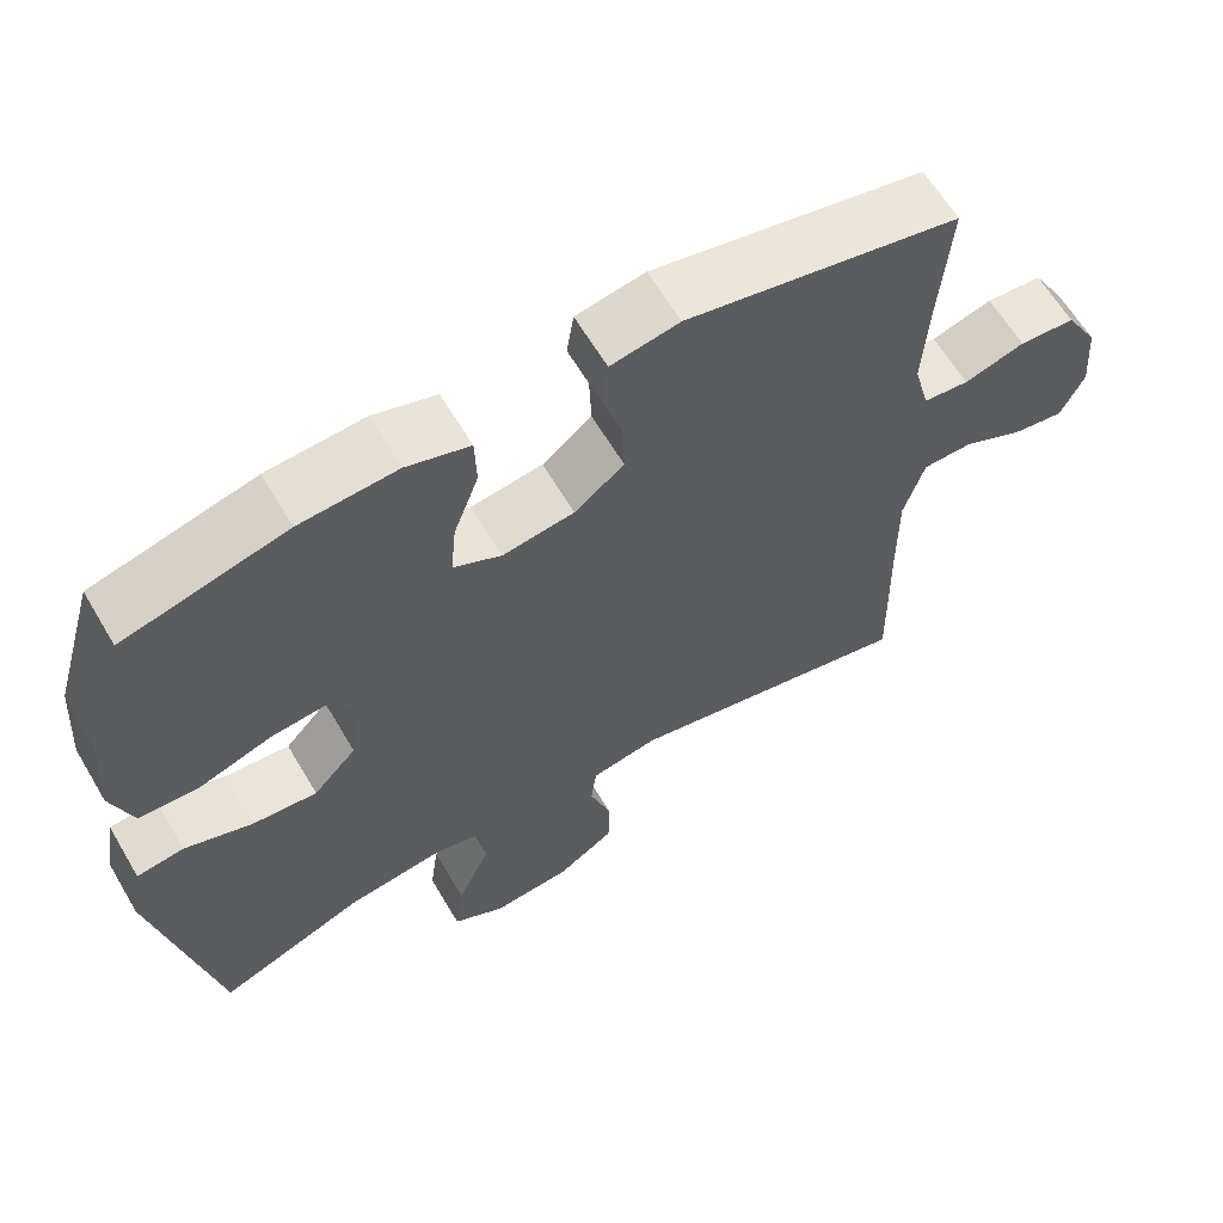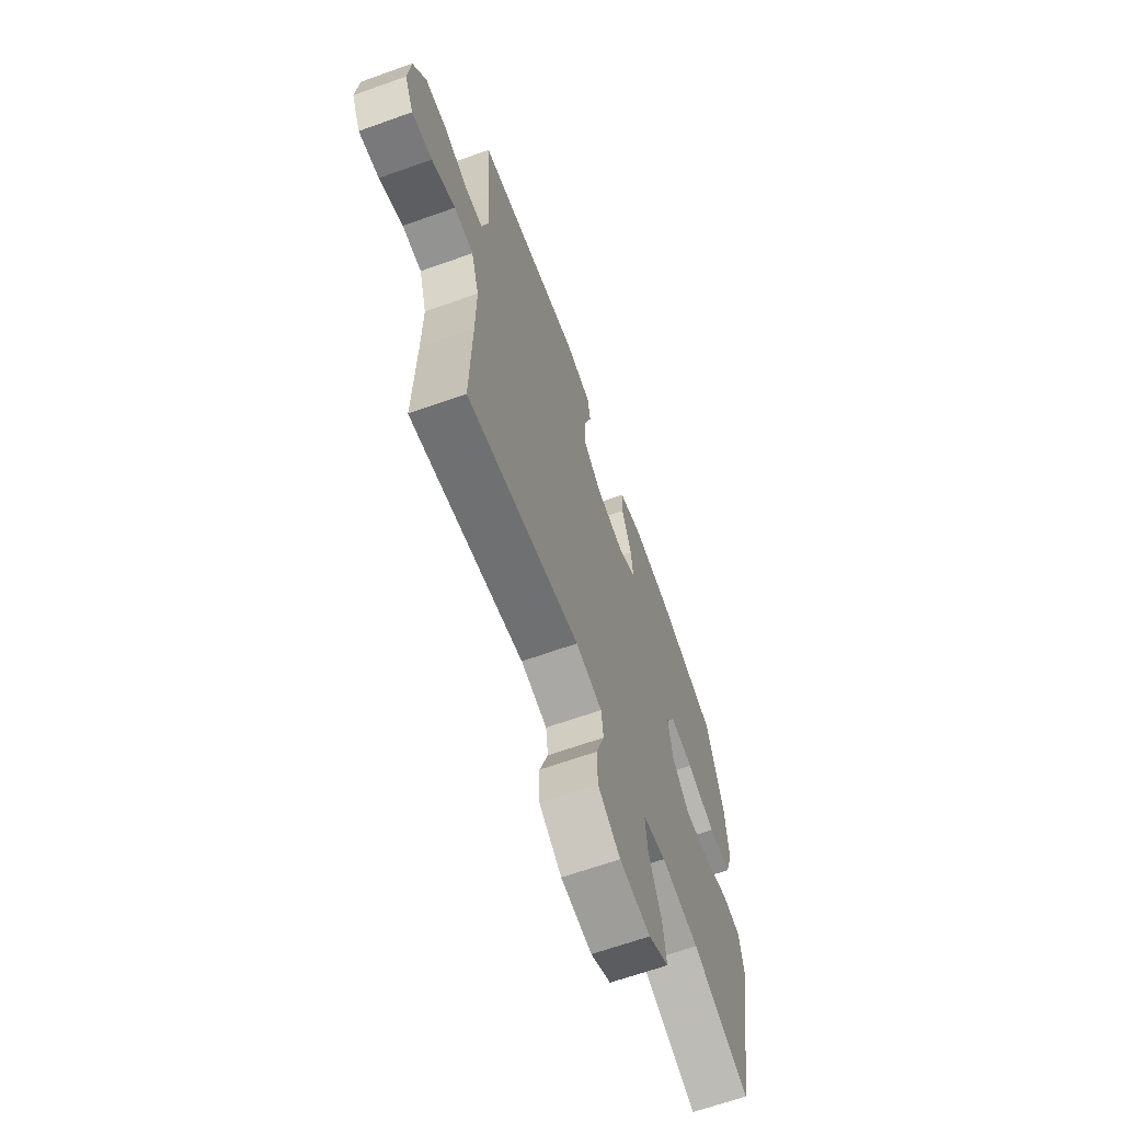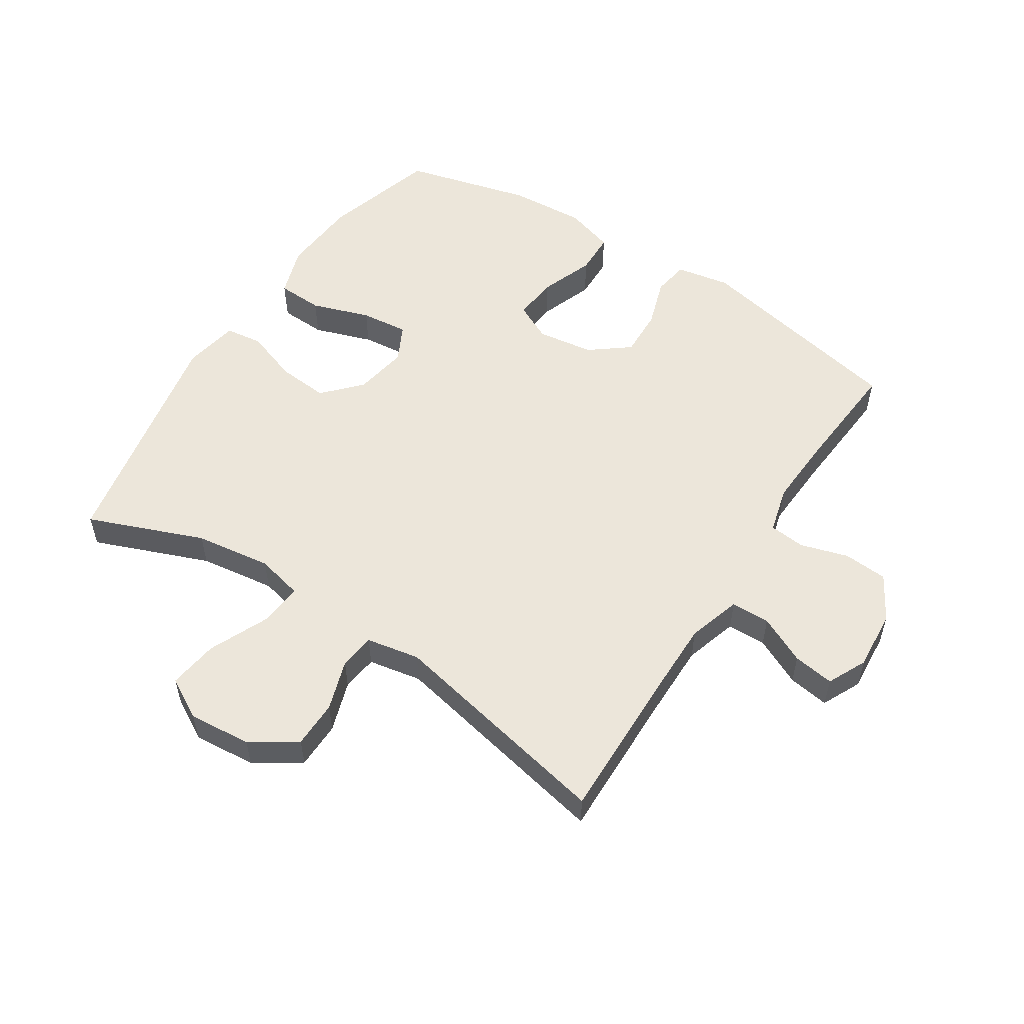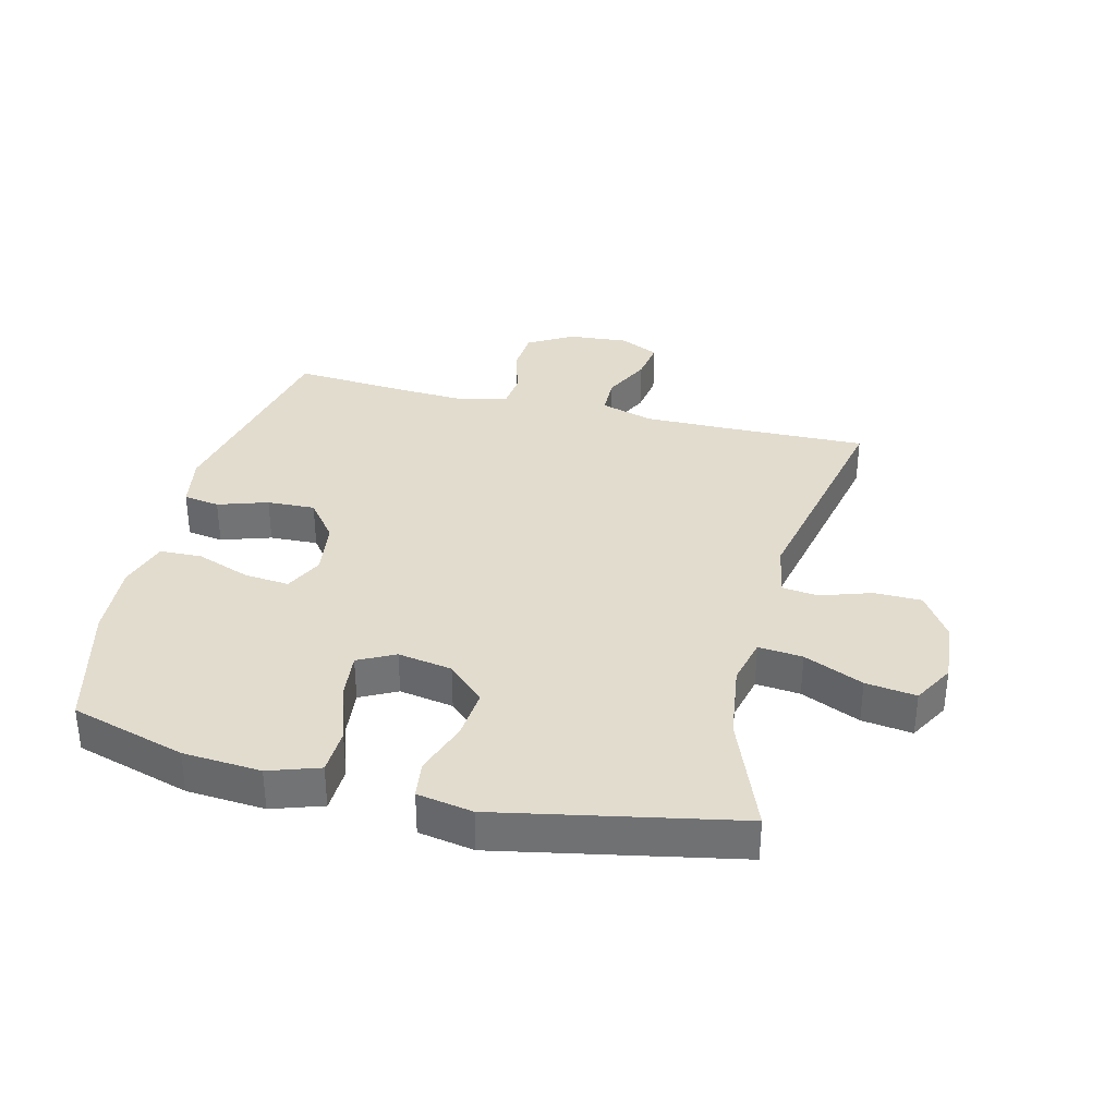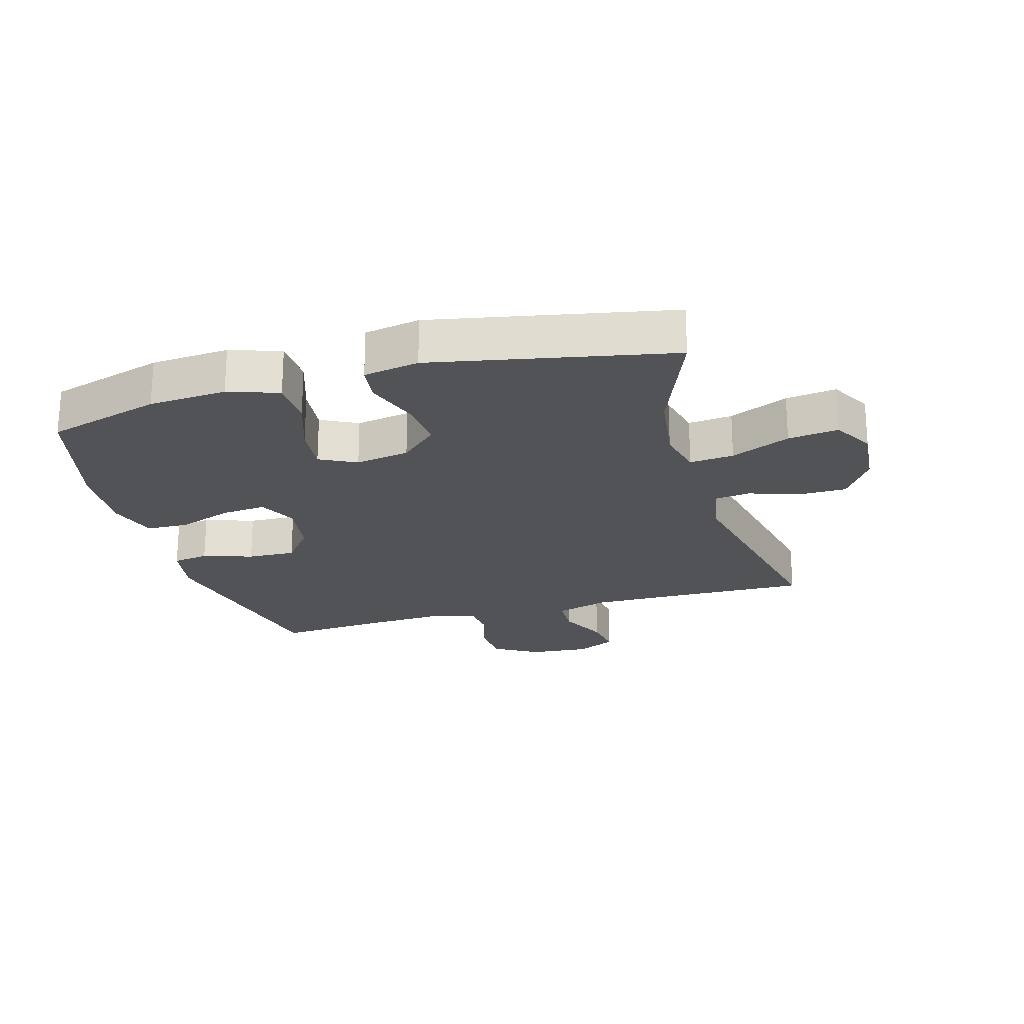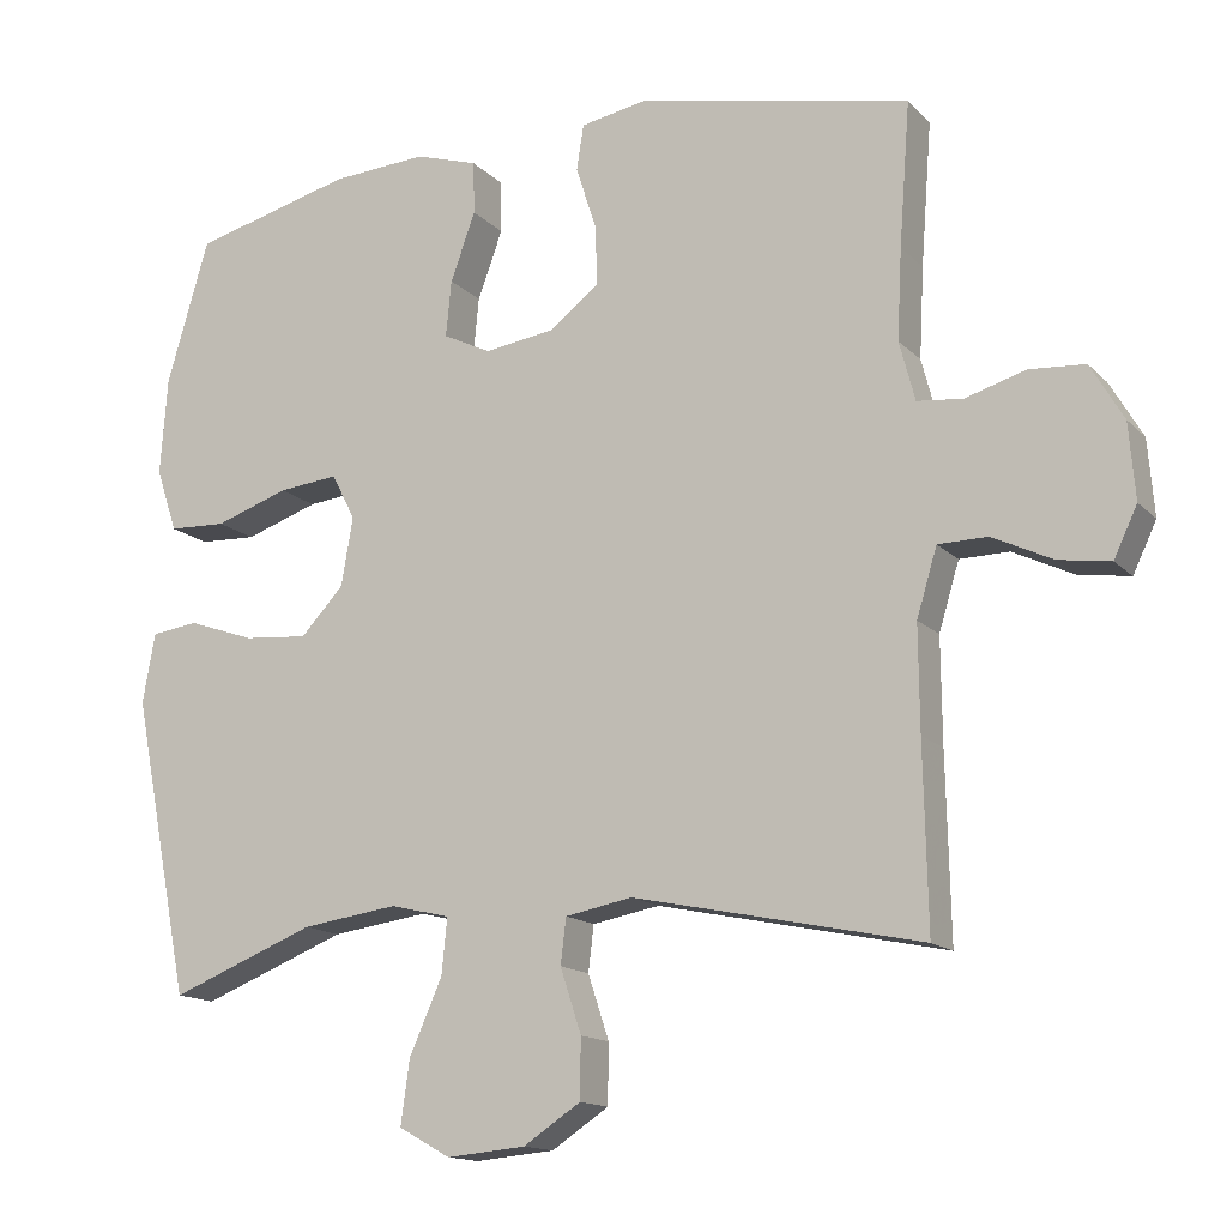
<metadata>
{"format":"obj","ext":"obj","renderer":"f3d","projection":"perspective","resolution":1024,"background":"white","views":[{"elev":62.8,"azim":149.4,"up":"+Z"},{"elev":-65.8,"azim":-70.3,"up":"+Z"},{"elev":54.6,"azim":-147.1,"up":"+Y"},{"elev":34.6,"azim":103.9,"up":"+Y"},{"elev":-22.4,"azim":105.9,"up":"+Y"},{"elev":-14.5,"azim":-152.8,"up":"+Z"}]}
</metadata>
<code>
v -0.5 0.07 0.5
v -0.153 0.07 0.572
v -0.066 0.07 0.556
v -0.057 0.07 0.498
v -0.083 0.07 0.418
v -0.086 0.07 0.341
v -0.023 0.07 0.292
v 0.068 0.07 0.279
v 0.129 0.07 0.309
v 0.122 0.07 0.381
v 0.09 0.07 0.468
v 0.092 0.07 0.536
v 0.172 0.07 0.561
v 0.295 0.07 0.553
v 0.5 0.07 0.5
v 0.554 0.07 0.316
v 0.563 0.07 0.191
v 0.536 0.07 0.11
v 0.462 0.07 0.107
v 0.368 0.07 0.139
v 0.291 0.07 0.147
v 0.261 0.07 0.088
v 0.276 0.07 0.001
v 0.331 0.07 -0.058
v 0.413 0.07 -0.051
v 0.499 0.07 -0.021
v 0.559 0.07 -0.029
v 0.575 0.07 -0.118
v 0.5 0.07 -0.5
v 0.314 0.07 -0.427
v 0.191 0.07 -0.41
v 0.115 0.07 -0.428
v 0.122 0.07 -0.499
v 0.164 0.07 -0.594
v 0.175 0.07 -0.675
v 0.109 0.07 -0.712
v 0.008 0.07 -0.703
v -0.065 0.07 -0.655
v -0.066 0.07 -0.579
v -0.039 0.07 -0.497
v -0.046 0.07 -0.439
v -0.132 0.07 -0.423
v -0.5 0.07 -0.5
v -0.495 0.07 -0.267
v -0.494 0.07 -0.134
v -0.52 0.07 -0.048
v -0.583 0.07 -0.047
v -0.66 0.07 -0.084
v -0.726 0.07 -0.094
v -0.756 0.07 -0.031
v -0.748 0.07 0.066
v -0.706 0.07 0.138
v -0.635 0.07 0.143
v -0.558 0.07 0.12
v -0.5 0.07 0.126
v -0.48 0.07 0.202
v -0.486 0.07 0.317
v -0.5 0 0.5
v -0.153 0 0.572
v -0.066 0 0.556
v -0.057 0 0.498
v -0.083 0 0.418
v -0.086 0 0.341
v -0.023 0 0.292
v 0.068 0 0.279
v 0.129 0 0.309
v 0.122 0 0.381
v 0.09 0 0.468
v 0.092 0 0.536
v 0.172 0 0.561
v 0.295 0 0.553
v 0.5 0 0.5
v 0.554 0 0.316
v 0.563 0 0.191
v 0.536 0 0.11
v 0.462 0 0.107
v 0.368 0 0.139
v 0.291 0 0.147
v 0.261 0 0.088
v 0.276 0 0.001
v 0.331 0 -0.058
v 0.413 0 -0.051
v 0.499 0 -0.021
v 0.559 0 -0.029
v 0.575 0 -0.118
v 0.5 0 -0.5
v 0.314 0 -0.427
v 0.191 0 -0.41
v 0.115 0 -0.428
v 0.122 0 -0.499
v 0.164 0 -0.594
v 0.175 0 -0.675
v 0.109 0 -0.712
v 0.008 0 -0.703
v -0.065 0 -0.655
v -0.066 0 -0.579
v -0.039 0 -0.497
v -0.046 0 -0.439
v -0.132 0 -0.423
v -0.5 0 -0.5
v -0.495 0 -0.267
v -0.494 0 -0.134
v -0.52 0 -0.048
v -0.583 0 -0.047
v -0.66 0 -0.084
v -0.726 0 -0.094
v -0.756 0 -0.031
v -0.748 0 0.066
v -0.706 0 0.138
v -0.635 0 0.143
v -0.558 0 0.12
v -0.5 0 0.126
v -0.48 0 0.202
v -0.486 0 0.317
f 52 53 54
f 51 52 54
f 50 51 54
f 49 50 54
f 48 49 54
f 47 48 54
f 46 47 54 55
f 45 46 55 56
f 42 43 44
f 44 45 56
f 42 44 56
f 41 42 56
f 38 39 40
f 37 38 40
f 36 37 40
f 35 36 40
f 34 35 40
f 33 34 40
f 32 33 40 41
f 41 56 57
f 32 41 57
f 31 32 57
f 28 29 30
f 27 28 30
f 26 27 30
f 25 26 30
f 24 25 30 31
f 18 19 20
f 17 18 20
f 16 17 20
f 15 16 20
f 14 15 20
f 13 14 20
f 12 13 20
f 11 12 20
f 10 11 20
f 9 10 20 21
f 8 9 21 22
f 3 4 5
f 2 3 5
f 1 2 5
f 57 1 5
f 57 5 6
f 57 6 7
f 31 57 7
f 24 31 7
f 23 24 7
f 7 8 22 23
f 111 110 109
f 111 109 108
f 111 108 107
f 111 107 106
f 111 106 105
f 111 105 104
f 112 111 104 103
f 113 112 103 102
f 101 100 99
f 113 102 101
f 113 101 99
f 113 99 98
f 97 96 95
f 97 95 94
f 97 94 93
f 97 93 92
f 97 92 91
f 97 91 90
f 98 97 90 89
f 114 113 98
f 114 98 89
f 114 89 88
f 87 86 85
f 87 85 84
f 87 84 83
f 87 83 82
f 88 87 82 81
f 77 76 75
f 77 75 74
f 77 74 73
f 77 73 72
f 77 72 71
f 77 71 70
f 77 70 69
f 77 69 68
f 77 68 67
f 78 77 67 66
f 79 78 66 65
f 62 61 60
f 62 60 59
f 62 59 58
f 62 58 114
f 63 62 114
f 64 63 114
f 64 114 88
f 64 88 81
f 64 81 80
f 80 79 65 64
f 1 58 59 2
f 2 59 60 3
f 3 60 61 4
f 4 61 62 5
f 5 62 63 6
f 6 63 64 7
f 7 64 65 8
f 8 65 66 9
f 9 66 67 10
f 10 67 68 11
f 11 68 69 12
f 12 69 70 13
f 13 70 71 14
f 14 71 72 15
f 15 72 73 16
f 16 73 74 17
f 17 74 75 18
f 18 75 76 19
f 19 76 77 20
f 20 77 78 21
f 21 78 79 22
f 22 79 80 23
f 23 80 81 24
f 24 81 82 25
f 25 82 83 26
f 26 83 84 27
f 27 84 85 28
f 28 85 86 29
f 29 86 87 30
f 30 87 88 31
f 31 88 89 32
f 32 89 90 33
f 33 90 91 34
f 34 91 92 35
f 35 92 93 36
f 36 93 94 37
f 37 94 95 38
f 38 95 96 39
f 39 96 97 40
f 40 97 98 41
f 41 98 99 42
f 42 99 100 43
f 43 100 101 44
f 44 101 102 45
f 45 102 103 46
f 46 103 104 47
f 47 104 105 48
f 48 105 106 49
f 49 106 107 50
f 50 107 108 51
f 51 108 109 52
f 52 109 110 53
f 53 110 111 54
f 54 111 112 55
f 55 112 113 56
f 56 113 114 57
f 57 114 58 1

</code>
